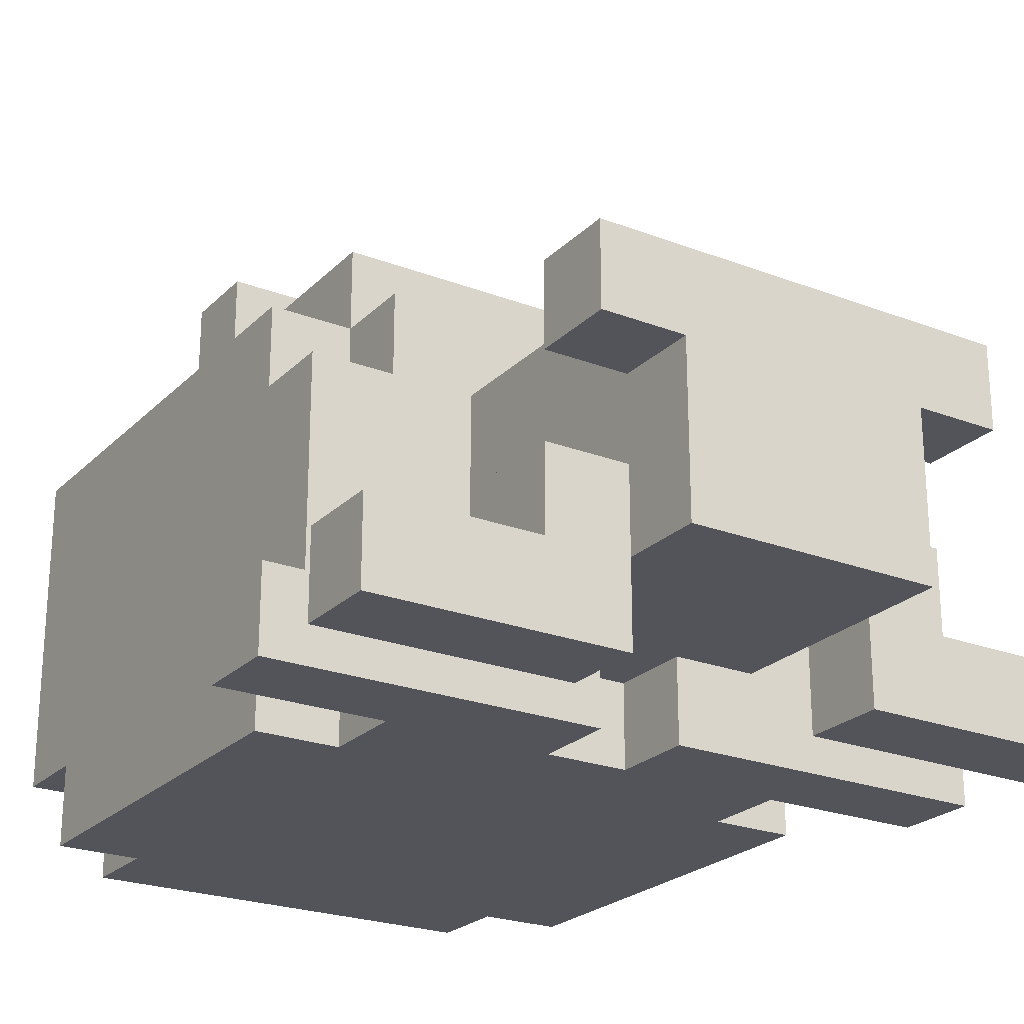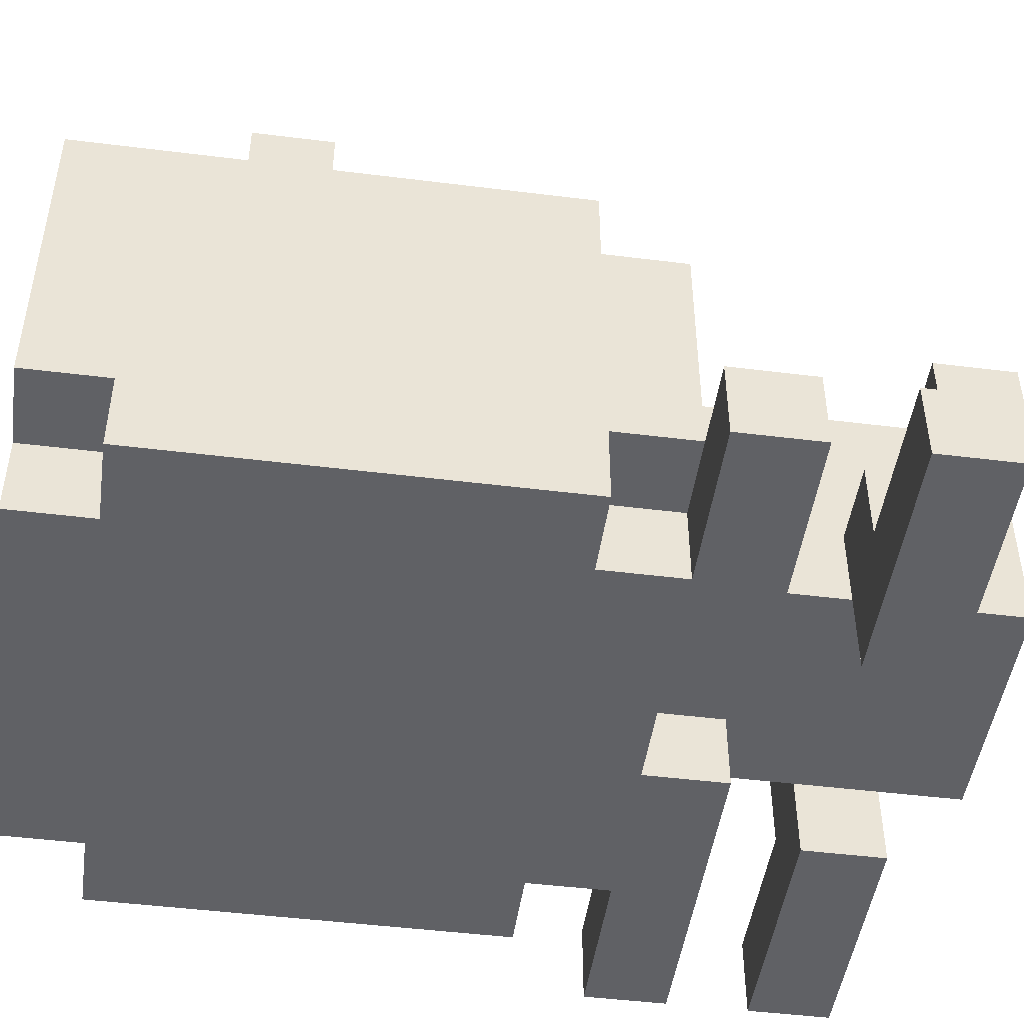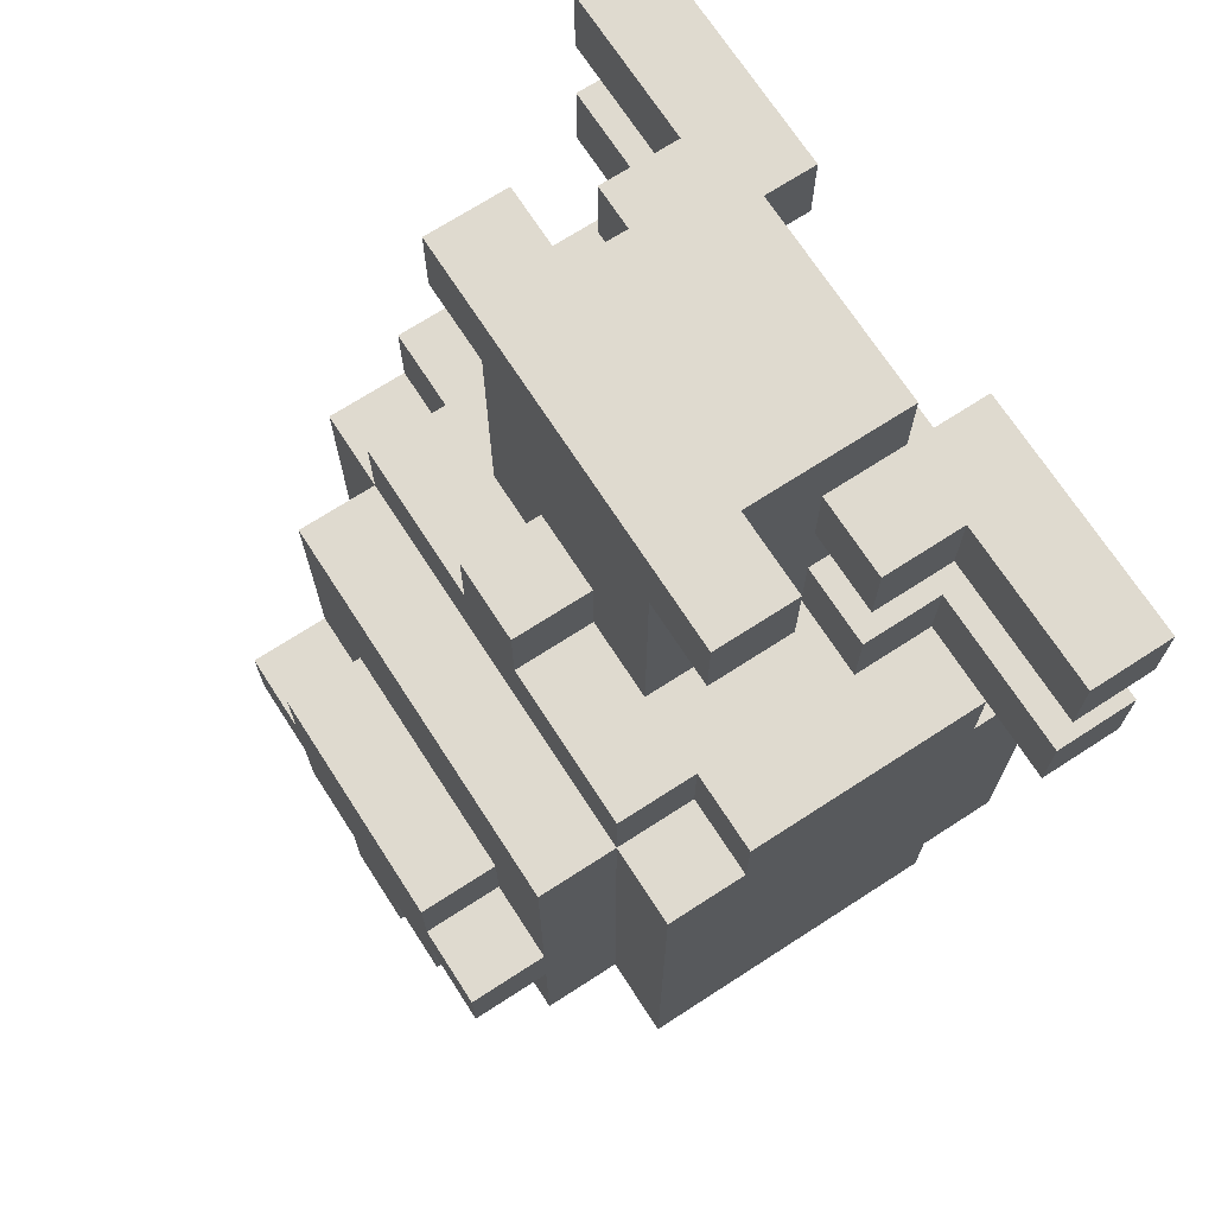
<metadata>
{"format":"obj","ext":"obj","renderer":"f3d","projection":"perspective","resolution":1024,"background":"white","views":[{"elev":-23.7,"azim":-32.6,"up":"+Y"},{"elev":-47.6,"azim":-98.0,"up":"+Y"},{"elev":70.6,"azim":-122.9,"up":"+Z"}]}
</metadata>
<code>
o
v 0 0.4 -0.1
v 0 0.4 -0.2
v 0 0.4 -0.3
v 0 0.4 -0.4
v 0 0.5 -0.1
v 0 0.5 -0.2
v 0 0.5 -0.3
v 0 0.5 -0.4
v 0.1 0.4 -0.5
v 0.1 0.4 -1
v 0.1 0.5 -0.4
v 0.1 0.5 -0.5
v 0.1 0.5 -1
v 0.1 0.5 -1.1
v 0.1 0.8 -0.4
v 0.1 0.8 -0.5
v 0.1 0.9 -0.5
v 0.1 0.9 -1.1
v 0.2 0.4 -0.4
v 0.2 0.4 -0.5
v 0.2 0.4 -1
v 0.2 0.4 -1.1
v 0.2 0.5 -0.1
v 0.2 0.5 -0.2
v 0.2 0.5 -0.3
v 0.2 0.5 -0.4
v 0.2 0.5 -0.5
v 0.2 0.5 -1
v 0.2 0.5 -1.1
v 0.2 0.6 -0.1
v 0.2 0.6 -0.2
v 0.2 0.6 -0.3
v 0.2 0.6 -0.4
v 0.2 0.7 0
v 0.2 0.7 -0.1
v 0.2 0.8 0
v 0.2 0.8 -0.1
v 0.2 0.8 -0.4
v 0.2 0.8 -0.5
v 0.2 0.9 -0.4
v 0.2 0.9 -0.5
v 0.2 0.9 -1.1
v 0.2 1 -0.5
v 0.2 1 -0.8
v 0.2 1 -0.9
v 0.2 1 -1.1
v 0.2 1.1 -0.8
v 0.2 1.1 -0.9
v 0.3 0.5 0
v 0.3 0.5 -0.1
v 0.3 0.5 -0.2
v 0.3 0.5 -0.3
v 0.3 0.6 -0.1
v 0.3 0.6 -0.2
v 0.3 0.6 -0.3
v 0.3 0.6 -0.4
v 0.3 0.7 0
v 0.3 0.7 -0.1
v 0.3 0.8 -0.1
v 0.3 0.8 -0.3
v 0.3 0.8 -0.4
v 0.3 1 -0.7
v 0.3 1 -0.8
v 0.3 1 -0.9
v 0.3 1 -1
v 0.3 1.1 -0.7
v 0.3 1.1 -0.8
v 0.3 1.1 -0.9
v 0.3 1.1 -1
v 0.4 0.8 -0.3
v 0.4 0.8 -0.4
v 0.4 0.9 -0.3
v 0.4 0.9 -0.4
v 0.4 1 -1
v 0.4 1 -1.1
v 0.4 1.1 -1
v 0.4 1.1 -1.1
v 0.5 0.4 -0.3
v 0.5 0.4 -0.4
v 0.5 0.5 -0.3
v 0.5 0.5 -0.4
v 0.6 0.4 -0.1
v 0.6 0.4 -0.2
v 0.6 0.5 -0.1
v 0.6 0.5 -0.2
v 0.3 0.4 -0.1
v 0.3 0.4 -0.2
v 0.3 0.5 -0.1
v 0.3 0.5 -0.2
v 0.4 0.4 -0.3
v 0.4 0.4 -0.4
v 0.4 0.5 -0.3
v 0.4 0.5 -0.4
v 0.5 0.8 -0.3
v 0.5 0.8 -0.4
v 0.5 0.9 -0.3
v 0.5 0.9 -0.4
v 0.5 1 -1
v 0.5 1 -1.1
v 0.5 1.1 -1
v 0.5 1.1 -1.1
v 0.6 0.5 0
v 0.6 0.5 -0.1
v 0.6 0.5 -0.2
v 0.6 0.5 -0.3
v 0.6 0.6 -0.1
v 0.6 0.6 -0.2
v 0.6 0.6 -0.3
v 0.6 0.6 -0.4
v 0.6 0.7 0
v 0.6 0.7 -0.1
v 0.6 0.8 -0.1
v 0.6 0.8 -0.3
v 0.6 0.8 -0.4
v 0.6 1 -0.7
v 0.6 1 -0.8
v 0.6 1 -0.9
v 0.6 1 -1
v 0.6 1.1 -0.7
v 0.6 1.1 -0.8
v 0.6 1.1 -0.9
v 0.6 1.1 -1
v 0.7 0.4 -0.4
v 0.7 0.4 -0.5
v 0.7 0.4 -1
v 0.7 0.4 -1.1
v 0.7 0.5 -0.1
v 0.7 0.5 -0.2
v 0.7 0.5 -0.3
v 0.7 0.5 -0.4
v 0.7 0.5 -0.5
v 0.7 0.5 -1
v 0.7 0.5 -1.1
v 0.7 0.6 -0.1
v 0.7 0.6 -0.2
v 0.7 0.6 -0.3
v 0.7 0.6 -0.4
v 0.7 0.7 0
v 0.7 0.7 -0.1
v 0.7 0.8 0
v 0.7 0.8 -0.1
v 0.7 0.8 -0.4
v 0.7 0.8 -0.5
v 0.7 0.9 -0.4
v 0.7 0.9 -0.5
v 0.7 0.9 -1.1
v 0.7 1 -0.5
v 0.7 1 -0.8
v 0.7 1 -0.9
v 0.7 1 -1.1
v 0.7 1.1 -0.8
v 0.7 1.1 -0.9
v 0.8 0.4 -0.5
v 0.8 0.4 -1
v 0.8 0.5 -0.4
v 0.8 0.5 -0.5
v 0.8 0.5 -1
v 0.8 0.5 -1.1
v 0.8 0.8 -0.4
v 0.8 0.8 -0.5
v 0.8 0.9 -0.5
v 0.8 0.9 -1.1
v 0.9 0.4 -0.1
v 0.9 0.4 -0.2
v 0.9 0.4 -0.3
v 0.9 0.4 -0.4
v 0.9 0.5 -0.1
v 0.9 0.5 -0.2
v 0.9 0.5 -0.3
v 0.9 0.5 -0.4
v 0.2 0.7 0
v 0.2 0.8 0
v 0.3 0.5 0
v 0.3 0.7 0
v 0.3 0.8 0
v 0.6 0.5 0
v 0.6 0.7 0
v 0.6 0.8 0
v 0.7 0.7 0
v 0.7 0.8 0
v 0 0.4 -0.1
v 0 0.5 -0.1
v 0.2 0.5 -0.1
v 0.2 0.6 -0.1
v 0.3 0.4 -0.1
v 0.3 0.5 -0.1
v 0.3 0.6 -0.1
v 0.6 0.4 -0.1
v 0.6 0.5 -0.1
v 0.6 0.6 -0.1
v 0.7 0.5 -0.1
v 0.7 0.6 -0.1
v 0.9 0.4 -0.1
v 0.9 0.5 -0.1
v 0 0.4 -0.3
v 0 0.5 -0.3
v 0.2 0.5 -0.3
v 0.2 0.6 -0.3
v 0.3 0.5 -0.3
v 0.3 0.6 -0.3
v 0.4 0.4 -0.3
v 0.4 0.5 -0.3
v 0.4 0.8 -0.3
v 0.4 0.9 -0.3
v 0.5 0.4 -0.3
v 0.5 0.5 -0.3
v 0.5 0.8 -0.3
v 0.5 0.9 -0.3
v 0.6 0.5 -0.3
v 0.6 0.6 -0.3
v 0.7 0.5 -0.3
v 0.7 0.6 -0.3
v 0.9 0.4 -0.3
v 0.9 0.5 -0.3
v 0.1 0.5 -0.4
v 0.1 0.8 -0.4
v 0.2 0.5 -0.4
v 0.2 0.6 -0.4
v 0.2 0.8 -0.4
v 0.2 0.9 -0.4
v 0.3 0.6 -0.4
v 0.3 0.8 -0.4
v 0.4 0.4 -0.4
v 0.4 0.5 -0.4
v 0.4 0.8 -0.4
v 0.4 0.9 -0.4
v 0.5 0.4 -0.4
v 0.5 0.5 -0.4
v 0.5 0.8 -0.4
v 0.5 0.9 -0.4
v 0.6 0.6 -0.4
v 0.6 0.8 -0.4
v 0.7 0.5 -0.4
v 0.7 0.6 -0.4
v 0.7 0.8 -0.4
v 0.7 0.9 -0.4
v 0.8 0.5 -0.4
v 0.8 0.8 -0.4
v 0.1 0.4 -0.5
v 0.1 0.5 -0.5
v 0.1 0.8 -0.5
v 0.1 0.9 -0.5
v 0.2 0.4 -0.5
v 0.2 0.5 -0.5
v 0.2 0.8 -0.5
v 0.2 0.9 -0.5
v 0.2 1 -0.5
v 0.7 0.4 -0.5
v 0.7 0.5 -0.5
v 0.7 0.8 -0.5
v 0.7 0.9 -0.5
v 0.7 1 -0.5
v 0.8 0.4 -0.5
v 0.8 0.5 -0.5
v 0.8 0.8 -0.5
v 0.8 0.9 -0.5
v 0.3 1 -0.7
v 0.3 1.1 -0.7
v 0.6 1 -0.7
v 0.6 1.1 -0.7
v 0.2 1 -0.8
v 0.2 1.1 -0.8
v 0.3 1 -0.8
v 0.3 1.1 -0.8
v 0.6 1 -0.8
v 0.6 1.1 -0.8
v 0.7 1 -0.8
v 0.7 1.1 -0.8
v 0.2 0.7 -0.1
v 0.2 0.8 -0.1
v 0.3 0.7 -0.1
v 0.3 0.8 -0.1
v 0.6 0.7 -0.1
v 0.6 0.8 -0.1
v 0.7 0.7 -0.1
v 0.7 0.8 -0.1
v 0 0.4 -0.2
v 0 0.5 -0.2
v 0.2 0.5 -0.2
v 0.2 0.6 -0.2
v 0.3 0.4 -0.2
v 0.3 0.5 -0.2
v 0.3 0.6 -0.2
v 0.6 0.4 -0.2
v 0.6 0.5 -0.2
v 0.6 0.6 -0.2
v 0.7 0.5 -0.2
v 0.7 0.6 -0.2
v 0.9 0.4 -0.2
v 0.9 0.5 -0.2
v 0 0.4 -0.4
v 0 0.5 -0.4
v 0.1 0.5 -0.4
v 0.2 0.4 -0.4
v 0.2 0.5 -0.4
v 0.7 0.4 -0.4
v 0.7 0.5 -0.4
v 0.8 0.5 -0.4
v 0.9 0.4 -0.4
v 0.9 0.5 -0.4
v 0.2 1 -0.9
v 0.2 1.1 -0.9
v 0.3 1 -0.9
v 0.3 1.1 -0.9
v 0.6 1 -0.9
v 0.6 1.1 -0.9
v 0.7 1 -0.9
v 0.7 1.1 -0.9
v 0.1 0.4 -1
v 0.1 0.5 -1
v 0.2 0.4 -1
v 0.2 0.5 -1
v 0.3 1 -1
v 0.3 1.1 -1
v 0.4 1 -1
v 0.4 1.1 -1
v 0.5 1 -1
v 0.5 1.1 -1
v 0.6 1 -1
v 0.6 1.1 -1
v 0.7 0.4 -1
v 0.7 0.5 -1
v 0.8 0.4 -1
v 0.8 0.5 -1
v 0.1 0.5 -1.1
v 0.1 0.9 -1.1
v 0.2 0.4 -1.1
v 0.2 0.5 -1.1
v 0.2 0.9 -1.1
v 0.2 1 -1.1
v 0.4 1 -1.1
v 0.4 1.1 -1.1
v 0.5 1 -1.1
v 0.5 1.1 -1.1
v 0.7 0.4 -1.1
v 0.7 0.5 -1.1
v 0.7 0.9 -1.1
v 0.7 1 -1.1
v 0.8 0.5 -1.1
v 0.8 0.9 -1.1
v 0 0.4 -0.1
v 0.3 0.4 -0.1
v 0.6 0.4 -0.1
v 0.9 0.4 -0.1
v 0 0.4 -0.2
v 0.3 0.4 -0.2
v 0.6 0.4 -0.2
v 0.9 0.4 -0.2
v 0 0.4 -0.3
v 0.4 0.4 -0.3
v 0.5 0.4 -0.3
v 0.9 0.4 -0.3
v 0 0.4 -0.4
v 0.2 0.4 -0.4
v 0.4 0.4 -0.4
v 0.5 0.4 -0.4
v 0.7 0.4 -0.4
v 0.9 0.4 -0.4
v 0.1 0.4 -0.5
v 0.2 0.4 -0.5
v 0.7 0.4 -0.5
v 0.8 0.4 -0.5
v 0.1 0.4 -1
v 0.2 0.4 -1
v 0.7 0.4 -1
v 0.8 0.4 -1
v 0.2 0.4 -1.1
v 0.7 0.4 -1.1
v 0.3 0.5 0
v 0.6 0.5 0
v 0.3 0.5 -0.1
v 0.6 0.5 -0.1
v 0.3 0.5 -0.2
v 0.6 0.5 -0.2
v 0.3 0.5 -0.3
v 0.4 0.5 -0.3
v 0.5 0.5 -0.3
v 0.6 0.5 -0.3
v 0.1 0.5 -0.4
v 0.2 0.5 -0.4
v 0.4 0.5 -0.4
v 0.5 0.5 -0.4
v 0.7 0.5 -0.4
v 0.8 0.5 -0.4
v 0.1 0.5 -0.5
v 0.2 0.5 -0.5
v 0.7 0.5 -0.5
v 0.8 0.5 -0.5
v 0.1 0.5 -1
v 0.2 0.5 -1
v 0.7 0.5 -1
v 0.8 0.5 -1
v 0.1 0.5 -1.1
v 0.2 0.5 -1.1
v 0.7 0.5 -1.1
v 0.8 0.5 -1.1
v 0.2 0.7 0
v 0.3 0.7 0
v 0.6 0.7 0
v 0.7 0.7 0
v 0.2 0.7 -0.1
v 0.3 0.7 -0.1
v 0.6 0.7 -0.1
v 0.7 0.7 -0.1
v 0 0.5 -0.1
v 0.2 0.5 -0.1
v 0.7 0.5 -0.1
v 0.9 0.5 -0.1
v 0 0.5 -0.2
v 0.2 0.5 -0.2
v 0.7 0.5 -0.2
v 0.9 0.5 -0.2
v 0 0.5 -0.3
v 0.2 0.5 -0.3
v 0.7 0.5 -0.3
v 0.9 0.5 -0.3
v 0 0.5 -0.4
v 0.1 0.5 -0.4
v 0.2 0.5 -0.4
v 0.7 0.5 -0.4
v 0.8 0.5 -0.4
v 0.9 0.5 -0.4
v 0.2 0.6 -0.1
v 0.3 0.6 -0.1
v 0.6 0.6 -0.1
v 0.7 0.6 -0.1
v 0.2 0.6 -0.2
v 0.3 0.6 -0.2
v 0.6 0.6 -0.2
v 0.7 0.6 -0.2
v 0.2 0.6 -0.3
v 0.3 0.6 -0.3
v 0.6 0.6 -0.3
v 0.7 0.6 -0.3
v 0.2 0.6 -0.4
v 0.3 0.6 -0.4
v 0.6 0.6 -0.4
v 0.7 0.6 -0.4
v 0.2 0.8 0
v 0.3 0.8 0
v 0.6 0.8 0
v 0.7 0.8 0
v 0.2 0.8 -0.1
v 0.3 0.8 -0.1
v 0.6 0.8 -0.1
v 0.7 0.8 -0.1
v 0.3 0.8 -0.3
v 0.4 0.8 -0.3
v 0.5 0.8 -0.3
v 0.6 0.8 -0.3
v 0.1 0.8 -0.4
v 0.2 0.8 -0.4
v 0.3 0.8 -0.4
v 0.4 0.8 -0.4
v 0.5 0.8 -0.4
v 0.6 0.8 -0.4
v 0.7 0.8 -0.4
v 0.8 0.8 -0.4
v 0.1 0.8 -0.5
v 0.2 0.8 -0.5
v 0.7 0.8 -0.5
v 0.8 0.8 -0.5
v 0.4 0.9 -0.3
v 0.5 0.9 -0.3
v 0.2 0.9 -0.4
v 0.4 0.9 -0.4
v 0.5 0.9 -0.4
v 0.7 0.9 -0.4
v 0.1 0.9 -0.5
v 0.2 0.9 -0.5
v 0.7 0.9 -0.5
v 0.8 0.9 -0.5
v 0.1 0.9 -1.1
v 0.2 0.9 -1.1
v 0.7 0.9 -1.1
v 0.8 0.9 -1.1
v 0.2 1 -0.5
v 0.7 1 -0.5
v 0.3 1 -0.7
v 0.6 1 -0.7
v 0.2 1 -0.8
v 0.3 1 -0.8
v 0.6 1 -0.8
v 0.7 1 -0.8
v 0.2 1 -0.9
v 0.3 1 -0.9
v 0.6 1 -0.9
v 0.7 1 -0.9
v 0.3 1 -1
v 0.4 1 -1
v 0.5 1 -1
v 0.6 1 -1
v 0.2 1 -1.1
v 0.4 1 -1.1
v 0.5 1 -1.1
v 0.7 1 -1.1
v 0.3 1.1 -0.7
v 0.6 1.1 -0.7
v 0.2 1.1 -0.8
v 0.3 1.1 -0.8
v 0.6 1.1 -0.8
v 0.7 1.1 -0.8
v 0.2 1.1 -0.9
v 0.3 1.1 -0.9
v 0.6 1.1 -0.9
v 0.7 1.1 -0.9
v 0.3 1.1 -1
v 0.4 1.1 -1
v 0.5 1.1 -1
v 0.6 1.1 -1
v 0.4 1.1 -1.1
v 0.5 1.1 -1.1
f 5 2 1
f 6 2 5
f 7 4 3
f 8 4 7
f 12 10 9
f 13 10 12
f 15 12 11
f 15 14 13
f 15 13 12
f 16 14 15
f 17 14 16
f 18 14 17
f 26 20 19
f 27 20 26
f 28 22 21
f 29 22 28
f 30 24 23
f 31 24 30
f 32 26 25
f 33 26 32
f 36 35 34
f 37 35 36
f 40 39 38
f 41 39 40
f 43 42 41
f 44 42 43
f 45 42 44
f 46 42 45
f 47 45 44
f 48 45 47
f 53 50 49
f 54 52 51
f 55 52 54
f 57 53 49
f 57 54 53
f 57 55 54
f 58 55 57
f 59 55 58
f 60 56 55
f 60 55 59
f 61 56 60
f 66 63 62
f 67 63 66
f 68 65 64
f 69 65 68
f 72 71 70
f 73 71 72
f 76 75 74
f 77 75 76
f 80 79 78
f 81 79 80
f 84 83 82
f 85 83 84
f 86 87 88
f 88 87 89
f 90 91 92
f 92 91 93
f 94 95 96
f 96 95 97
f 98 99 100
f 100 99 101
f 102 103 106
f 104 105 107
f 107 105 108
f 102 106 110
f 106 107 110
f 107 108 110
f 110 108 111
f 111 108 112
f 108 109 113
f 112 108 113
f 113 109 114
f 115 116 119
f 119 116 120
f 117 118 121
f 121 118 122
f 123 124 130
f 130 124 131
f 125 126 132
f 132 126 133
f 127 128 134
f 134 128 135
f 129 130 136
f 136 130 137
f 138 139 140
f 140 139 141
f 142 143 144
f 144 143 145
f 145 146 147
f 147 146 148
f 148 146 149
f 149 146 150
f 148 149 151
f 151 149 152
f 153 154 156
f 156 154 157
f 155 156 159
f 157 158 159
f 156 157 159
f 159 158 160
f 160 158 161
f 161 158 162
f 163 164 167
f 167 164 168
f 165 166 169
f 169 166 170
f 174 172 171
f 175 172 174
f 176 174 173
f 176 175 174
f 177 175 176
f 178 175 177
f 179 178 177
f 180 178 179
f 183 182 181
f 185 183 181
f 185 184 183
f 186 184 185
f 187 184 186
f 191 189 188
f 191 190 189
f 192 190 191
f 193 191 188
f 194 191 193
f 197 196 195
f 199 197 195
f 199 198 197
f 200 198 199
f 201 199 195
f 202 199 201
f 207 204 203
f 208 204 207
f 209 206 205
f 211 209 205
f 211 210 209
f 212 210 211
f 213 211 205
f 214 211 213
f 217 216 215
f 218 216 217
f 219 216 218
f 221 220 219
f 221 219 218
f 222 220 221
f 225 220 222
f 226 220 225
f 227 224 223
f 228 224 227
f 232 230 229
f 234 232 231
f 235 230 232
f 235 232 234
f 236 230 235
f 237 234 233
f 237 235 234
f 238 235 237
f 243 240 239
f 244 240 243
f 245 242 241
f 246 242 245
f 251 247 246
f 252 247 251
f 253 249 248
f 254 249 253
f 255 251 250
f 256 251 255
f 259 258 257
f 260 258 259
f 263 262 261
f 264 262 263
f 267 266 265
f 268 266 267
f 269 270 271
f 271 270 272
f 273 274 275
f 275 274 276
f 277 278 279
f 277 279 281
f 279 280 281
f 281 280 282
f 282 280 283
f 284 285 287
f 285 286 287
f 287 286 288
f 284 287 289
f 289 287 290
f 291 292 293
f 291 293 294
f 294 293 295
f 296 297 298
f 296 298 299
f 299 298 300
f 301 302 303
f 303 302 304
f 305 306 307
f 307 306 308
f 309 310 311
f 311 310 312
f 313 314 315
f 315 314 316
f 317 318 319
f 319 318 320
f 321 322 323
f 323 322 324
f 325 326 328
f 328 326 329
f 327 328 331
f 329 330 331
f 328 329 331
f 327 331 333
f 331 332 333
f 333 332 334
f 327 333 335
f 335 333 336
f 336 333 337
f 337 333 338
f 336 337 339
f 339 337 340
f 345 342 341
f 346 342 345
f 347 344 343
f 348 344 347
f 353 350 349
f 354 350 353
f 355 350 354
f 356 352 351
f 357 352 356
f 358 352 357
f 360 355 354
f 360 357 356
f 360 356 355
f 361 357 360
f 363 360 359
f 363 362 361
f 363 361 360
f 364 362 363
f 365 362 364
f 366 362 365
f 367 365 364
f 368 365 367
f 371 370 369
f 372 370 371
f 373 372 371
f 374 372 373
f 375 374 373
f 376 374 375
f 377 374 376
f 378 374 377
f 381 377 376
f 382 377 381
f 385 380 379
f 386 380 385
f 387 384 383
f 388 384 387
f 393 390 389
f 394 390 393
f 395 392 391
f 396 392 395
f 401 398 397
f 402 398 401
f 403 400 399
f 404 400 403
f 405 406 409
f 409 406 410
f 407 408 411
f 411 408 412
f 413 414 417
f 417 414 418
f 418 414 419
f 415 416 420
f 420 416 421
f 421 416 422
f 423 424 427
f 427 424 428
f 425 426 429
f 429 426 430
f 431 432 435
f 435 432 436
f 433 434 437
f 437 434 438
f 439 440 443
f 440 441 444
f 443 440 444
f 441 442 445
f 444 441 445
f 445 442 446
f 444 445 447
f 447 445 448
f 448 445 449
f 449 445 450
f 447 448 453
f 453 448 454
f 449 450 455
f 455 450 456
f 451 452 459
f 459 452 460
f 457 458 461
f 461 458 462
f 463 464 466
f 466 464 467
f 465 466 470
f 467 468 470
f 466 467 470
f 470 468 471
f 469 470 473
f 473 470 474
f 471 472 475
f 475 472 476
f 477 478 479
f 479 478 480
f 477 479 481
f 481 479 482
f 480 478 483
f 483 478 484
f 485 486 489
f 487 488 492
f 489 490 493
f 485 489 493
f 493 490 494
f 491 492 495
f 492 488 496
f 495 492 496
f 497 498 500
f 500 498 501
f 499 500 503
f 501 502 503
f 500 501 503
f 503 502 504
f 504 502 505
f 505 502 506
f 504 505 507
f 507 505 508
f 508 505 509
f 509 505 510
f 508 509 511
f 511 509 512

</code>
